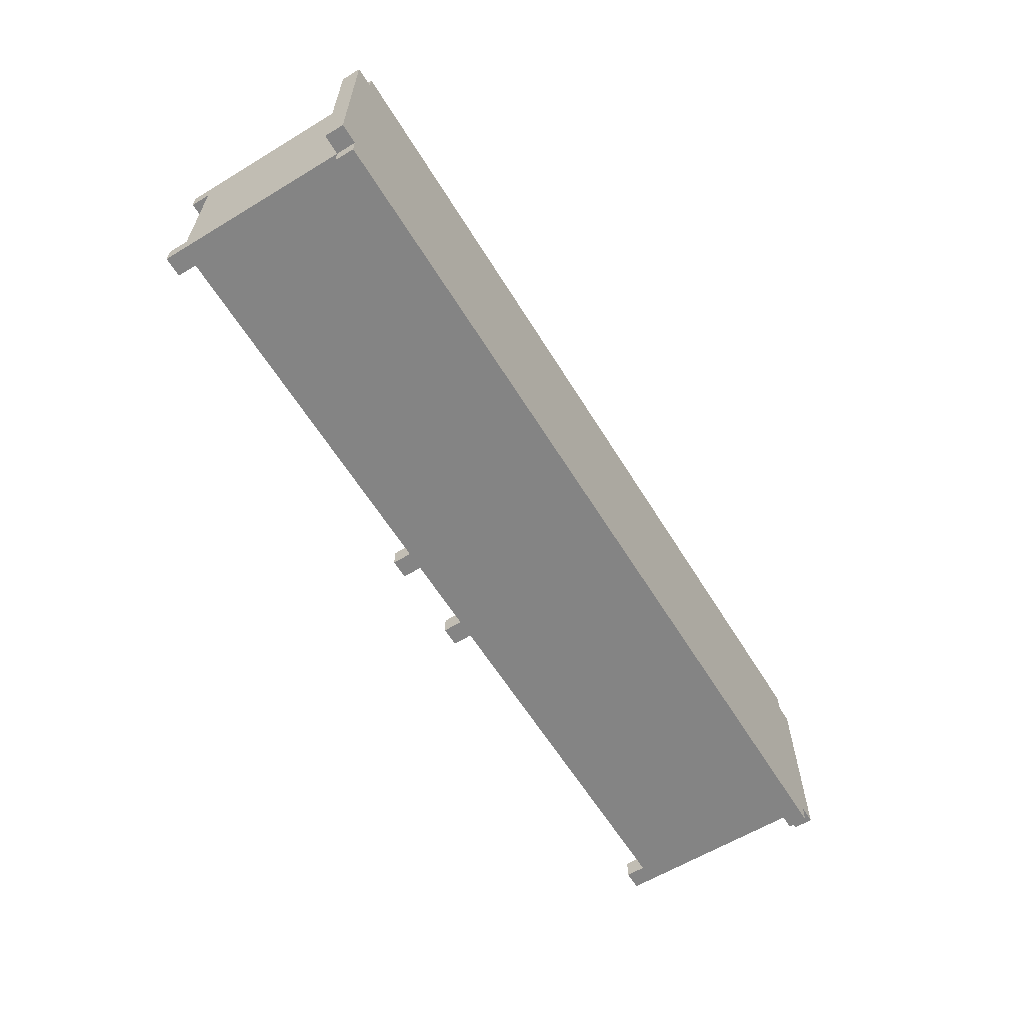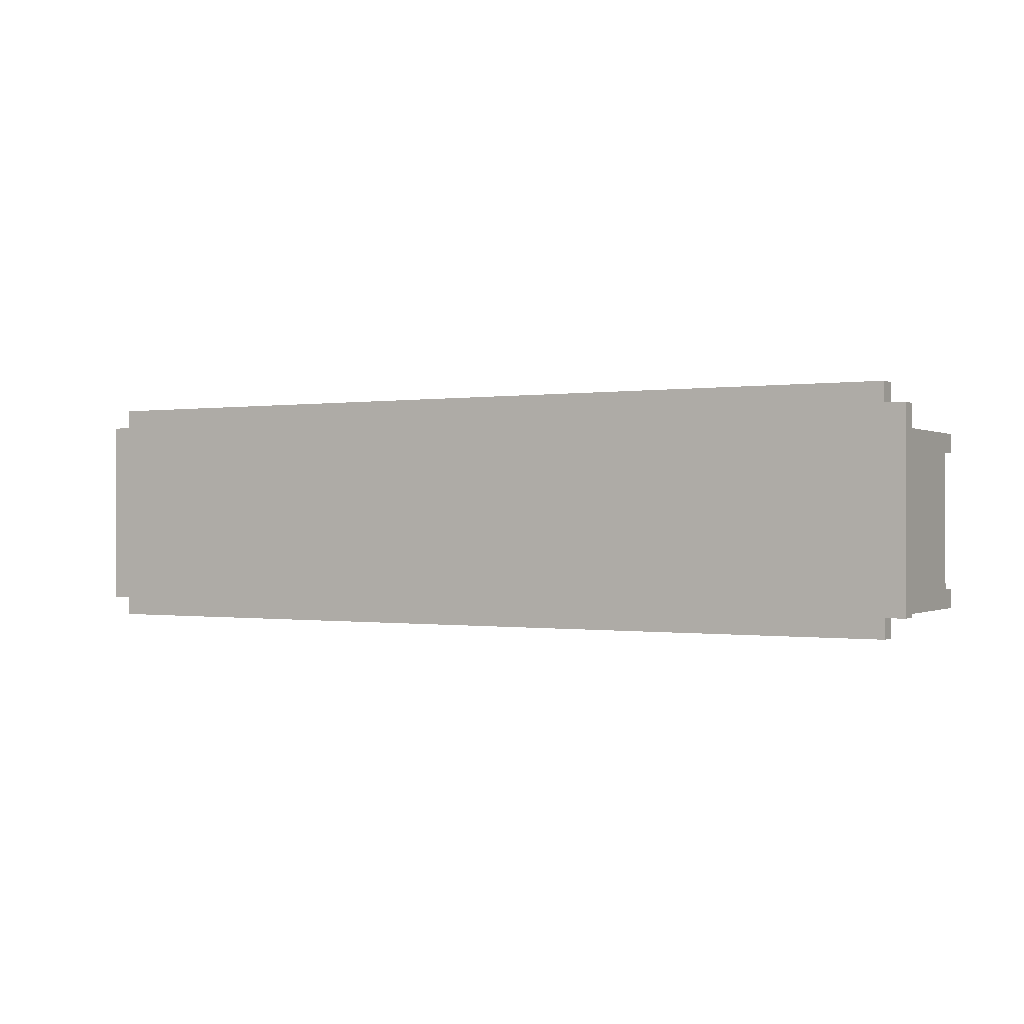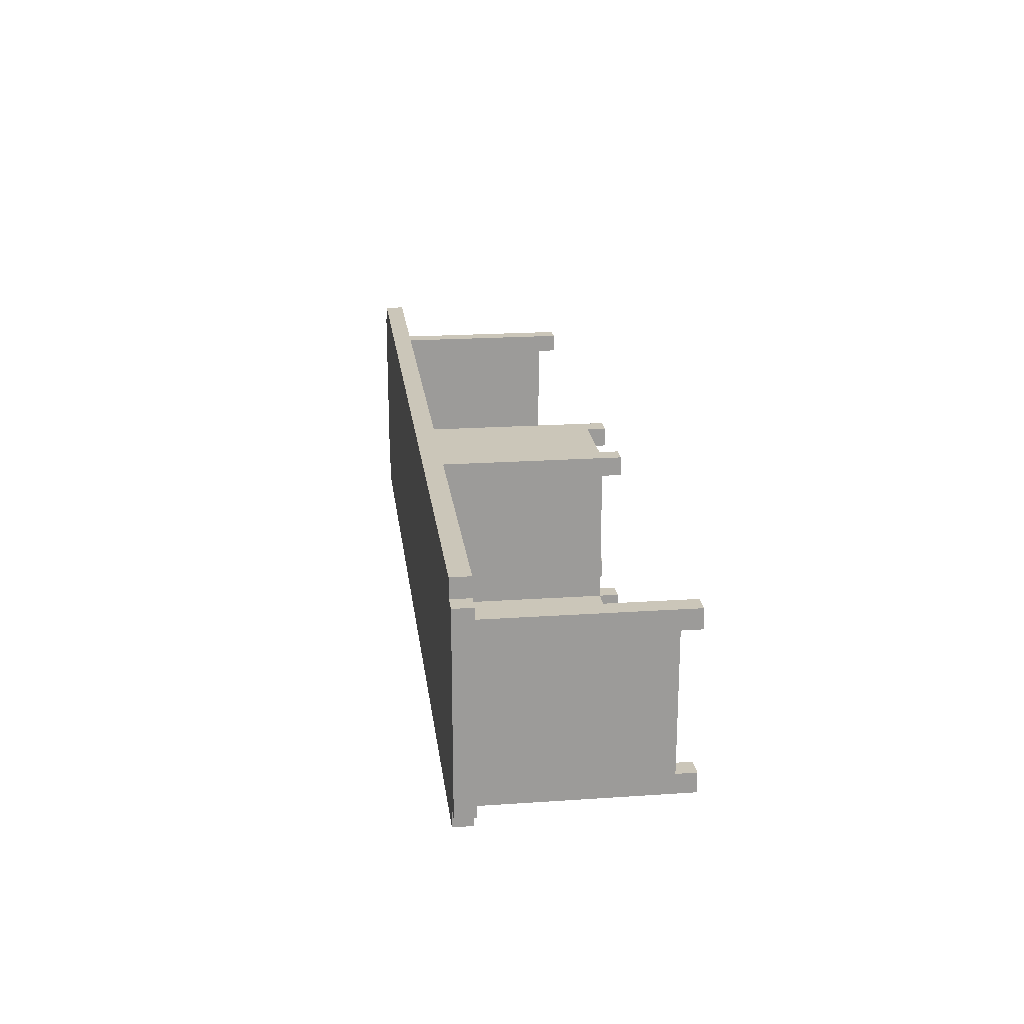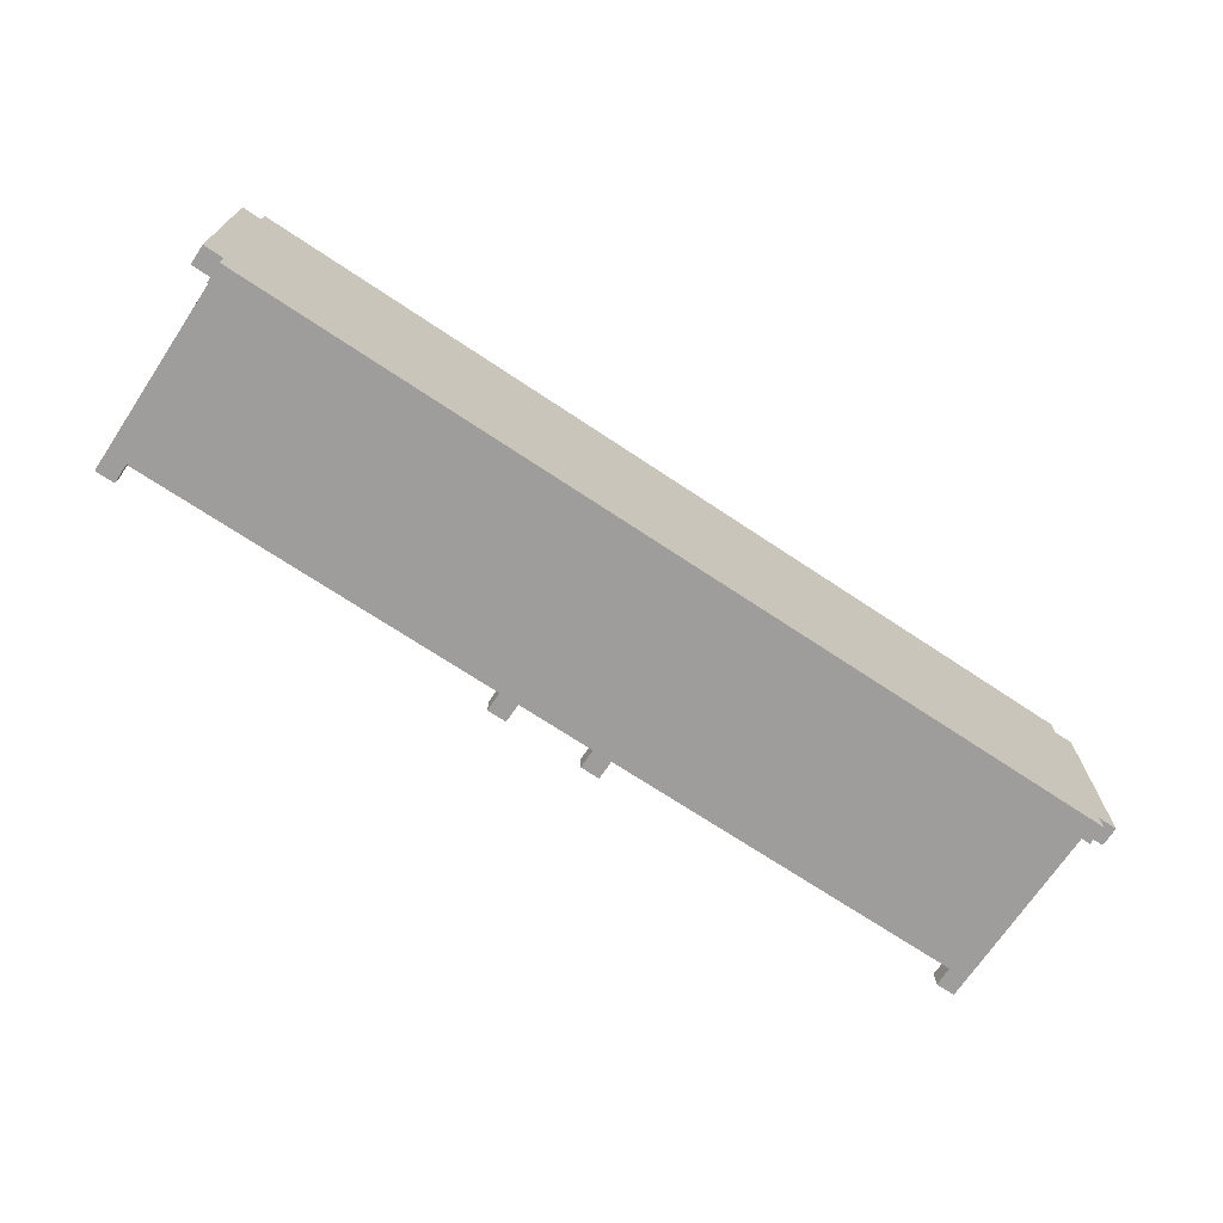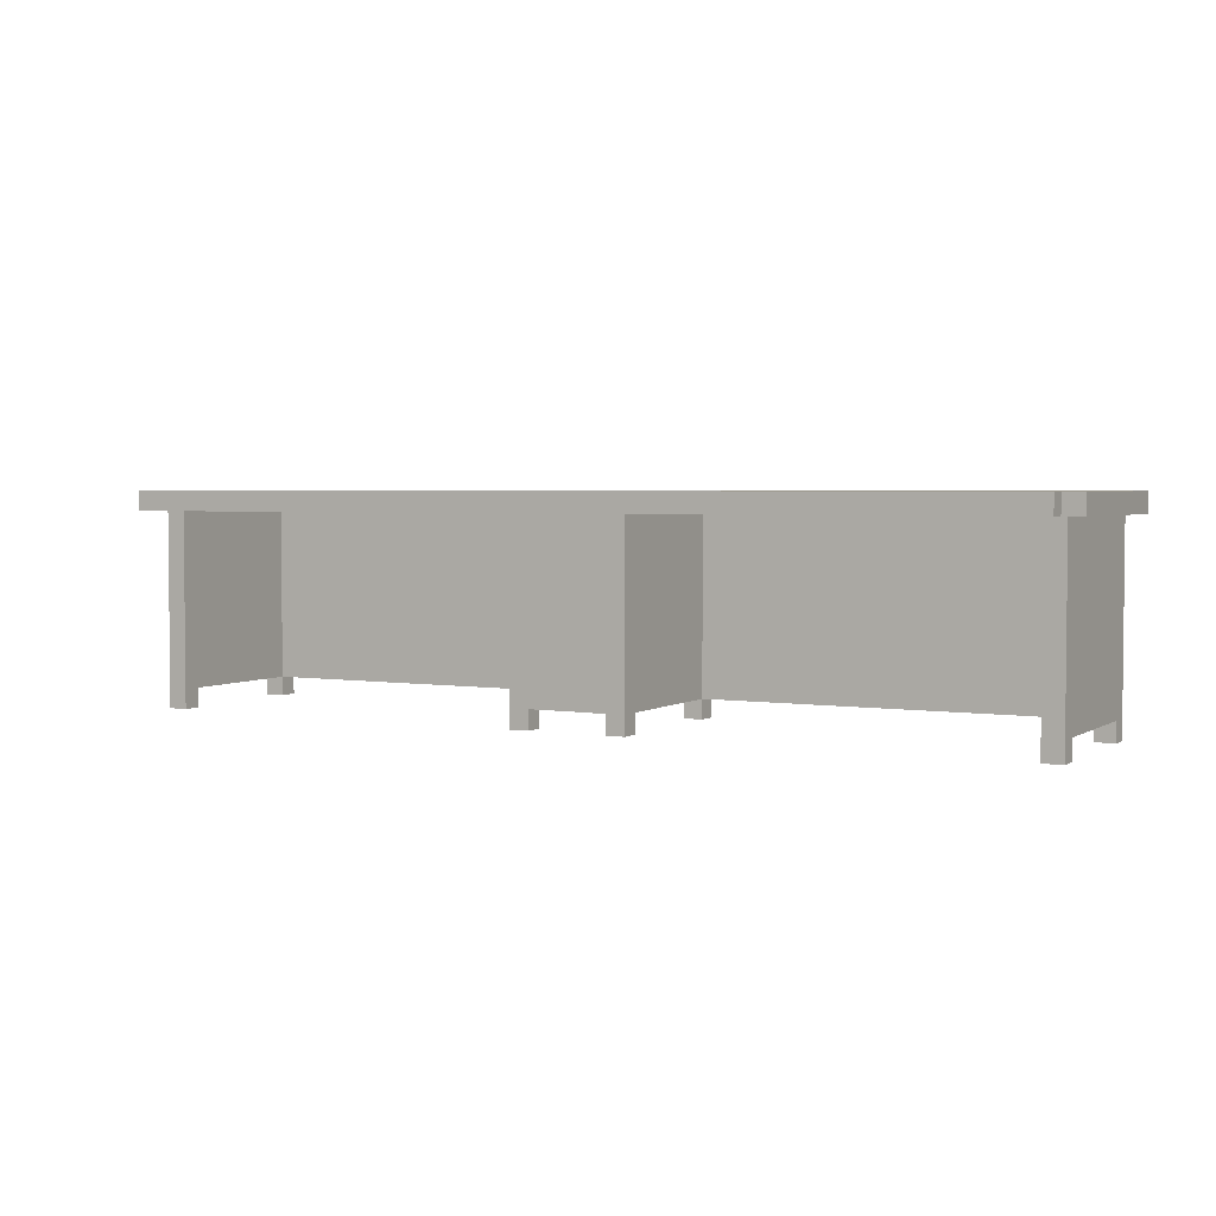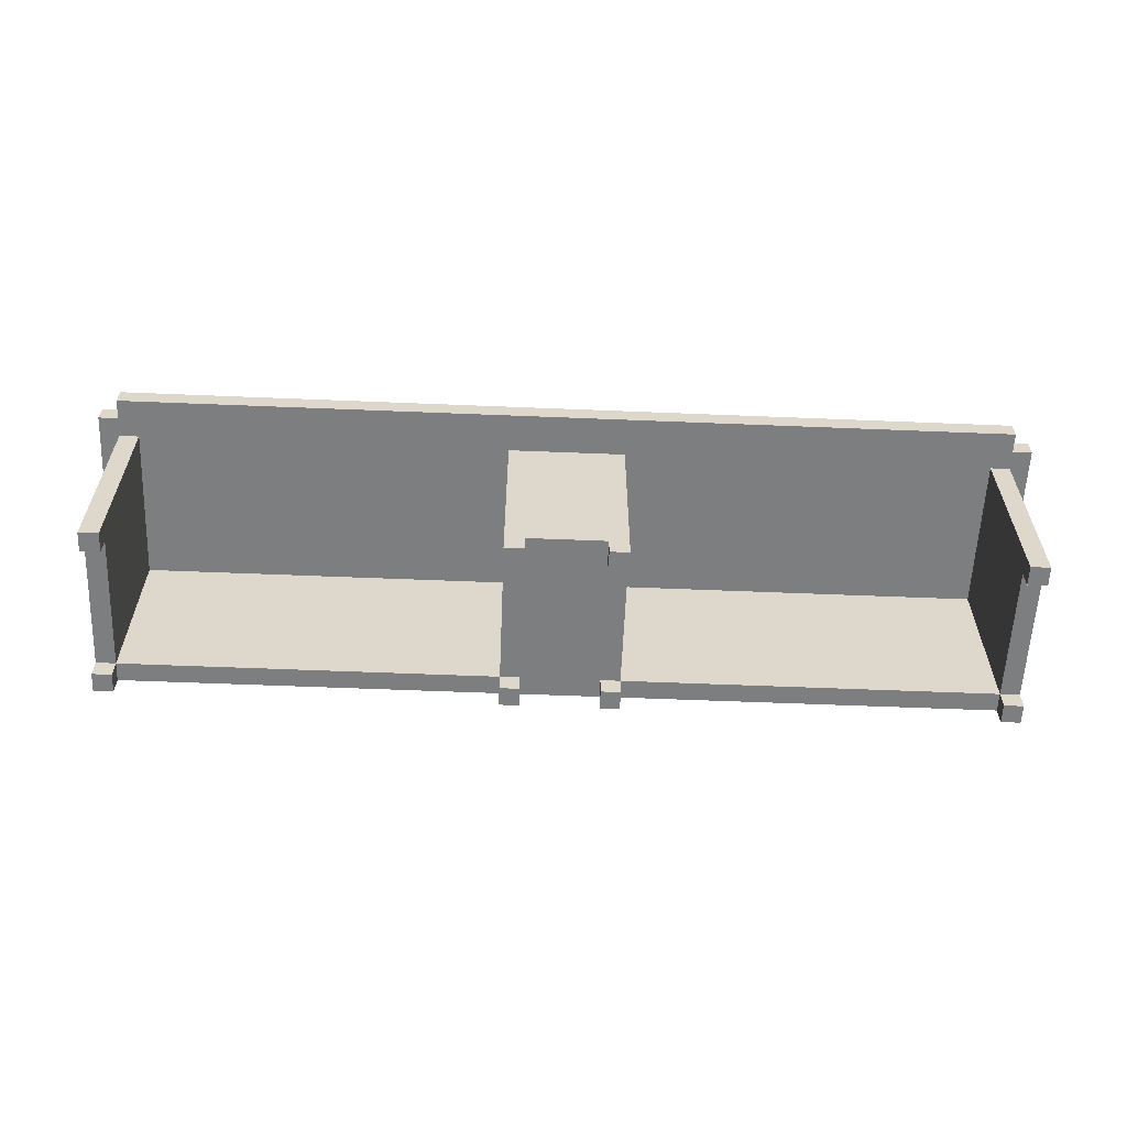
<metadata>
{"format":"obj","ext":"obj","renderer":"f3d","projection":"perspective","resolution":1024,"background":"white","views":[{"elev":-61.3,"azim":121.6,"up":"+Z"},{"elev":-0.3,"azim":-150.3,"up":"+Z"},{"elev":20.8,"azim":-97.0,"up":"+Z"},{"elev":-70.4,"azim":146.3,"up":"+Z"},{"elev":3.3,"azim":28.2,"up":"+Y"},{"elev":-59.3,"azim":-2.4,"up":"+Y"}]}
</metadata>
<code>
o
v -11.4 1.1 10.2
v -11.4 1.1 9.2
v -11.4 1.2 10.2
v -11.4 1.2 9.2
v -11.3 0.1 10.1
v -11.3 0.1 10
v -11.3 0.1 9.3
v -11.3 0.1 9.2
v -11.3 0.2 10.1
v -11.3 0.2 10
v -11.3 0.2 9.3
v -11.3 0.2 9.2
v -11.3 1.1 10.3
v -11.3 1.1 10.2
v -11.3 1.1 10.1
v -11.3 1.1 10
v -11.3 1.1 9.3
v -11.3 1.1 9.2
v -11.3 1.1 9.1
v -11.3 1.2 10.3
v -11.3 1.2 10.2
v -11.3 1.2 9.2
v -11.3 1.2 9.1
v -9.3 0.1 10.1
v -9.3 0.1 10
v -9.3 0.1 9.3
v -9.3 0.1 9.2
v -9.3 0.2 10.1
v -9.3 0.2 10
v -9.3 0.2 9.3
v -9.3 0.2 9.2
v -9.3 0.3 10
v -9.3 0.3 9.3
v -9.3 1.1 10.1
v -9.3 1.1 10
v -9.3 1.1 9.3
v -8.8 0.1 10.1
v -8.8 0.1 10
v -8.8 0.1 9.3
v -8.8 0.1 9.2
v -8.8 0.2 10.1
v -8.8 0.2 10
v -8.8 0.2 9.3
v -8.8 0.2 9.2
v -6.8 0.1 10.1
v -6.8 0.1 10
v -6.8 0.1 9.3
v -6.8 0.1 9.2
v -6.8 0.2 10.1
v -6.8 0.2 10
v -6.8 0.2 9.3
v -6.8 0.2 9.2
v -6.8 1.1 10.1
v -6.8 1.1 10
v -6.8 1.1 9.3
v -11.2 0.1 10.1
v -11.2 0.1 10
v -11.2 0.1 9.3
v -11.2 0.1 9.2
v -11.2 0.2 10.1
v -11.2 0.2 10
v -11.2 0.2 9.3
v -11.2 0.2 9.2
v -11.2 1.1 10.1
v -11.2 1.1 10
v -11.2 1.1 9.3
v -9.2 0.1 10.1
v -9.2 0.1 10
v -9.2 0.1 9.3
v -9.2 0.1 9.2
v -9.2 0.2 10.1
v -9.2 0.2 10
v -9.2 0.2 9.3
v -9.2 0.2 9.2
v -8.7 0.1 10.1
v -8.7 0.1 10
v -8.7 0.1 9.3
v -8.7 0.1 9.2
v -8.7 0.2 10.1
v -8.7 0.2 10
v -8.7 0.2 9.3
v -8.7 0.2 9.2
v -8.7 0.3 10
v -8.7 0.3 9.3
v -8.7 1.1 10.1
v -8.7 1.1 10
v -8.7 1.1 9.3
v -6.7 0.1 10.1
v -6.7 0.1 10
v -6.7 0.1 9.3
v -6.7 0.1 9.2
v -6.7 0.2 10.1
v -6.7 0.2 10
v -6.7 0.2 9.3
v -6.7 0.2 9.2
v -6.7 1.1 10.3
v -6.7 1.1 10.2
v -6.7 1.1 10.1
v -6.7 1.1 10
v -6.7 1.1 9.3
v -6.7 1.1 9.2
v -6.7 1.1 9.1
v -6.7 1.2 10.3
v -6.7 1.2 10.2
v -6.7 1.2 9.2
v -6.7 1.2 9.1
v -6.6 1.1 10.2
v -6.6 1.1 9.2
v -6.6 1.2 10.2
v -6.6 1.2 9.2
v -11.3 1.1 10.3
v -11.3 1.2 10.3
v -6.7 1.1 10.3
v -6.7 1.2 10.3
v -11.4 1.1 10.2
v -11.4 1.2 10.2
v -11.3 1.1 10.2
v -11.3 1.2 10.2
v -6.7 1.1 10.2
v -6.7 1.2 10.2
v -6.6 1.1 10.2
v -6.6 1.2 10.2
v -11.3 0.1 10.1
v -11.3 0.2 10.1
v -11.3 1.1 10.1
v -11.2 0.1 10.1
v -11.2 0.2 10.1
v -11.2 1.1 10.1
v -9.3 0.1 10.1
v -9.3 0.2 10.1
v -9.3 1.1 10.1
v -9.2 0.1 10.1
v -9.2 0.2 10.1
v -9.2 0.3 10.1
v -9.2 0.7 10.1
v -9.2 0.8 10.1
v -9.2 1.1 10.1
v -9.1 0.4 10.1
v -9.1 0.5 10.1
v -9.1 0.9 10.1
v -9.1 1 10.1
v -8.9 0.4 10.1
v -8.9 0.5 10.1
v -8.9 0.9 10.1
v -8.9 1 10.1
v -8.8 0.1 10.1
v -8.8 0.2 10.1
v -8.8 0.3 10.1
v -8.8 0.7 10.1
v -8.8 0.8 10.1
v -8.8 1.1 10.1
v -8.7 0.1 10.1
v -8.7 0.2 10.1
v -8.7 1.1 10.1
v -6.8 0.1 10.1
v -6.8 0.2 10.1
v -6.8 1.1 10.1
v -6.7 0.1 10.1
v -6.7 0.2 10.1
v -6.7 1.1 10.1
v -11.3 0.1 9.3
v -11.3 0.2 9.3
v -11.2 0.1 9.3
v -11.2 0.2 9.3
v -11.2 1.1 9.3
v -9.3 0.1 9.3
v -9.3 0.2 9.3
v -9.3 0.3 9.3
v -9.3 1.1 9.3
v -9.2 0.1 9.3
v -9.2 0.2 9.3
v -8.8 0.1 9.3
v -8.8 0.2 9.3
v -8.7 0.1 9.3
v -8.7 0.2 9.3
v -8.7 0.3 9.3
v -8.7 1.1 9.3
v -6.8 0.1 9.3
v -6.8 0.2 9.3
v -6.8 1.1 9.3
v -6.7 0.1 9.3
v -6.7 0.2 9.3
v -11.3 0.1 10
v -11.3 0.2 10
v -11.2 0.1 10
v -11.2 0.2 10
v -9.3 0.1 10
v -9.3 0.2 10
v -9.2 0.1 10
v -9.2 0.2 10
v -8.8 0.1 10
v -8.8 0.2 10
v -8.7 0.1 10
v -8.7 0.2 10
v -6.8 0.1 10
v -6.8 0.2 10
v -6.7 0.1 10
v -6.7 0.2 10
v -11.4 1.1 9.2
v -11.4 1.2 9.2
v -11.3 0.1 9.2
v -11.3 0.2 9.2
v -11.3 1.1 9.2
v -11.3 1.2 9.2
v -11.2 0.1 9.2
v -11.2 0.2 9.2
v -11.2 1.1 9.2
v -9.3 0.1 9.2
v -9.3 0.2 9.2
v -9.3 1.1 9.2
v -9.2 0.1 9.2
v -9.2 0.2 9.2
v -9.2 0.3 9.2
v -9.2 1.1 9.2
v -8.8 0.1 9.2
v -8.8 0.2 9.2
v -8.8 0.3 9.2
v -8.8 1.1 9.2
v -8.7 0.1 9.2
v -8.7 0.2 9.2
v -8.7 1.1 9.2
v -6.8 0.1 9.2
v -6.8 0.2 9.2
v -6.8 1.1 9.2
v -6.7 0.1 9.2
v -6.7 0.2 9.2
v -6.7 1.1 9.2
v -6.7 1.2 9.2
v -6.6 1.1 9.2
v -6.6 1.2 9.2
v -11.3 1.1 9.1
v -11.3 1.2 9.1
v -6.7 1.1 9.1
v -6.7 1.2 9.1
v -11.3 0.1 10.1
v -11.2 0.1 10.1
v -9.3 0.1 10.1
v -9.2 0.1 10.1
v -8.8 0.1 10.1
v -8.7 0.1 10.1
v -6.8 0.1 10.1
v -6.7 0.1 10.1
v -11.3 0.1 10
v -11.2 0.1 10
v -9.3 0.1 10
v -9.2 0.1 10
v -8.8 0.1 10
v -8.7 0.1 10
v -6.8 0.1 10
v -6.7 0.1 10
v -11.3 0.1 9.3
v -11.2 0.1 9.3
v -9.3 0.1 9.3
v -9.2 0.1 9.3
v -8.8 0.1 9.3
v -8.7 0.1 9.3
v -6.8 0.1 9.3
v -6.7 0.1 9.3
v -11.3 0.1 9.2
v -11.2 0.1 9.2
v -9.3 0.1 9.2
v -9.2 0.1 9.2
v -8.8 0.1 9.2
v -8.7 0.1 9.2
v -6.8 0.1 9.2
v -6.7 0.1 9.2
v -9.2 0.2 10.1
v -8.8 0.2 10.1
v -11.3 0.2 10
v -11.2 0.2 10
v -9.3 0.2 10
v -9.2 0.2 10
v -8.8 0.2 10
v -8.7 0.2 10
v -6.8 0.2 10
v -6.7 0.2 10
v -11.3 0.2 9.3
v -11.2 0.2 9.3
v -9.3 0.2 9.3
v -9.2 0.2 9.3
v -8.8 0.2 9.3
v -8.7 0.2 9.3
v -6.8 0.2 9.3
v -6.7 0.2 9.3
v -11.2 0.2 9.2
v -9.3 0.2 9.2
v -9.2 0.2 9.2
v -8.8 0.2 9.2
v -8.7 0.2 9.2
v -6.8 0.2 9.2
v -11.3 1.1 10.3
v -6.7 1.1 10.3
v -11.4 1.1 10.2
v -11.3 1.1 10.2
v -6.7 1.1 10.2
v -6.6 1.1 10.2
v -11.3 1.1 10.1
v -11.2 1.1 10.1
v -9.3 1.1 10.1
v -9.2 1.1 10.1
v -8.8 1.1 10.1
v -8.7 1.1 10.1
v -6.8 1.1 10.1
v -6.7 1.1 10.1
v -11.3 1.1 10
v -11.2 1.1 10
v -9.3 1.1 10
v -8.7 1.1 10
v -6.8 1.1 10
v -6.7 1.1 10
v -11.3 1.1 9.3
v -11.2 1.1 9.3
v -9.3 1.1 9.3
v -8.7 1.1 9.3
v -6.8 1.1 9.3
v -6.7 1.1 9.3
v -11.4 1.1 9.2
v -11.3 1.1 9.2
v -11.2 1.1 9.2
v -9.3 1.1 9.2
v -9.2 1.1 9.2
v -8.8 1.1 9.2
v -8.7 1.1 9.2
v -6.8 1.1 9.2
v -6.7 1.1 9.2
v -6.6 1.1 9.2
v -11.3 1.1 9.1
v -6.7 1.1 9.1
v -11.3 1.2 10.3
v -6.7 1.2 10.3
v -11.4 1.2 10.2
v -11.3 1.2 10.2
v -6.7 1.2 10.2
v -6.6 1.2 10.2
v -11.4 1.2 9.2
v -11.3 1.2 9.2
v -6.7 1.2 9.2
v -6.6 1.2 9.2
v -11.3 1.2 9.1
v -6.7 1.2 9.1
f 3 2 1
f 4 2 3
f 9 6 5
f 10 6 9
f 11 8 7
f 12 8 11
f 15 10 9
f 16 11 10
f 16 10 15
f 17 12 11
f 17 11 16
f 18 12 17
f 20 14 13
f 21 14 20
f 22 19 18
f 23 19 22
f 28 25 24
f 29 25 28
f 30 27 26
f 31 27 30
f 32 29 28
f 32 30 29
f 33 30 32
f 34 32 28
f 35 33 32
f 35 32 34
f 36 33 35
f 41 38 37
f 42 38 41
f 43 40 39
f 44 40 43
f 49 46 45
f 50 46 49
f 51 48 47
f 52 48 51
f 53 50 49
f 54 51 50
f 54 50 53
f 55 51 54
f 56 57 60
f 60 57 61
f 58 59 62
f 62 59 63
f 60 61 64
f 61 62 65
f 64 61 65
f 65 62 66
f 67 68 71
f 71 68 72
f 69 70 73
f 73 70 74
f 75 76 79
f 79 76 80
f 77 78 81
f 81 78 82
f 79 80 83
f 80 81 83
f 83 81 84
f 79 83 85
f 83 84 86
f 85 83 86
f 86 84 87
f 88 89 92
f 92 89 93
f 90 91 94
f 94 91 95
f 92 93 98
f 93 94 99
f 98 93 99
f 94 95 100
f 99 94 100
f 100 95 101
f 96 97 103
f 103 97 104
f 101 102 105
f 105 102 106
f 107 108 109
f 109 108 110
f 113 112 111
f 114 112 113
f 117 116 115
f 118 116 117
f 121 120 119
f 122 120 121
f 126 124 123
f 127 125 124
f 127 124 126
f 128 125 127
f 132 130 129
f 133 131 130
f 133 130 132
f 134 131 133
f 135 131 134
f 136 131 135
f 137 131 136
f 138 135 134
f 139 135 138
f 140 137 136
f 141 137 140
f 142 138 134
f 142 139 138
f 143 135 139
f 143 139 142
f 144 141 140
f 144 140 136
f 145 137 141
f 145 141 144
f 147 134 133
f 148 142 134
f 148 143 142
f 148 134 147
f 149 136 135
f 149 143 148
f 149 135 143
f 150 144 136
f 150 136 149
f 150 145 144
f 151 137 145
f 151 145 150
f 152 147 146
f 153 150 149
f 153 147 152
f 153 148 147
f 153 151 150
f 153 149 148
f 154 151 153
f 158 156 155
f 159 157 156
f 159 156 158
f 160 157 159
f 163 162 161
f 164 162 163
f 167 165 164
f 168 165 167
f 169 165 168
f 170 167 166
f 171 167 170
f 174 173 172
f 175 173 174
f 179 177 176
f 179 176 175
f 180 177 179
f 181 179 178
f 182 179 181
f 183 184 185
f 185 184 186
f 187 188 189
f 189 188 190
f 191 192 193
f 193 192 194
f 195 196 197
f 197 196 198
f 199 200 203
f 203 200 204
f 201 202 205
f 202 203 206
f 205 202 206
f 206 203 207
f 206 207 209
f 209 207 210
f 208 209 211
f 209 210 212
f 211 209 212
f 212 210 213
f 213 210 214
f 212 213 216
f 213 214 217
f 216 213 217
f 217 214 218
f 215 216 219
f 216 217 220
f 219 216 220
f 217 218 220
f 220 218 221
f 220 221 223
f 223 221 224
f 222 223 225
f 223 224 226
f 225 223 226
f 226 224 227
f 227 228 229
f 229 228 230
f 231 232 233
f 233 232 234
f 243 236 235
f 244 236 243
f 245 238 237
f 246 238 245
f 247 240 239
f 248 240 247
f 249 242 241
f 250 242 249
f 259 252 251
f 260 252 259
f 261 254 253
f 262 254 261
f 263 256 255
f 264 256 263
f 265 258 257
f 266 258 265
f 272 268 267
f 273 268 272
f 277 270 269
f 278 270 277
f 279 272 271
f 279 273 272
f 279 274 273
f 280 274 279
f 281 274 280
f 282 274 281
f 283 276 275
f 284 276 283
f 285 279 278
f 286 279 285
f 287 281 280
f 288 281 287
f 289 283 282
f 290 283 289
f 294 292 291
f 295 292 294
f 297 294 293
f 297 296 295
f 297 295 294
f 298 296 297
f 299 296 298
f 300 296 299
f 301 296 300
f 302 296 301
f 303 296 302
f 304 296 303
f 305 297 293
f 306 299 298
f 307 299 306
f 308 303 302
f 309 303 308
f 310 296 304
f 311 305 293
f 312 307 306
f 313 307 312
f 314 309 308
f 315 309 314
f 316 296 310
f 317 311 293
f 318 311 317
f 325 296 316
f 326 296 325
f 327 324 323
f 327 325 324
f 327 319 318
f 327 323 322
f 327 322 321
f 327 321 320
f 327 320 319
f 328 325 327
f 329 330 332
f 332 330 333
f 331 332 335
f 333 334 335
f 332 333 335
f 335 334 336
f 336 334 337
f 337 334 338
f 336 337 339
f 339 337 340

</code>
